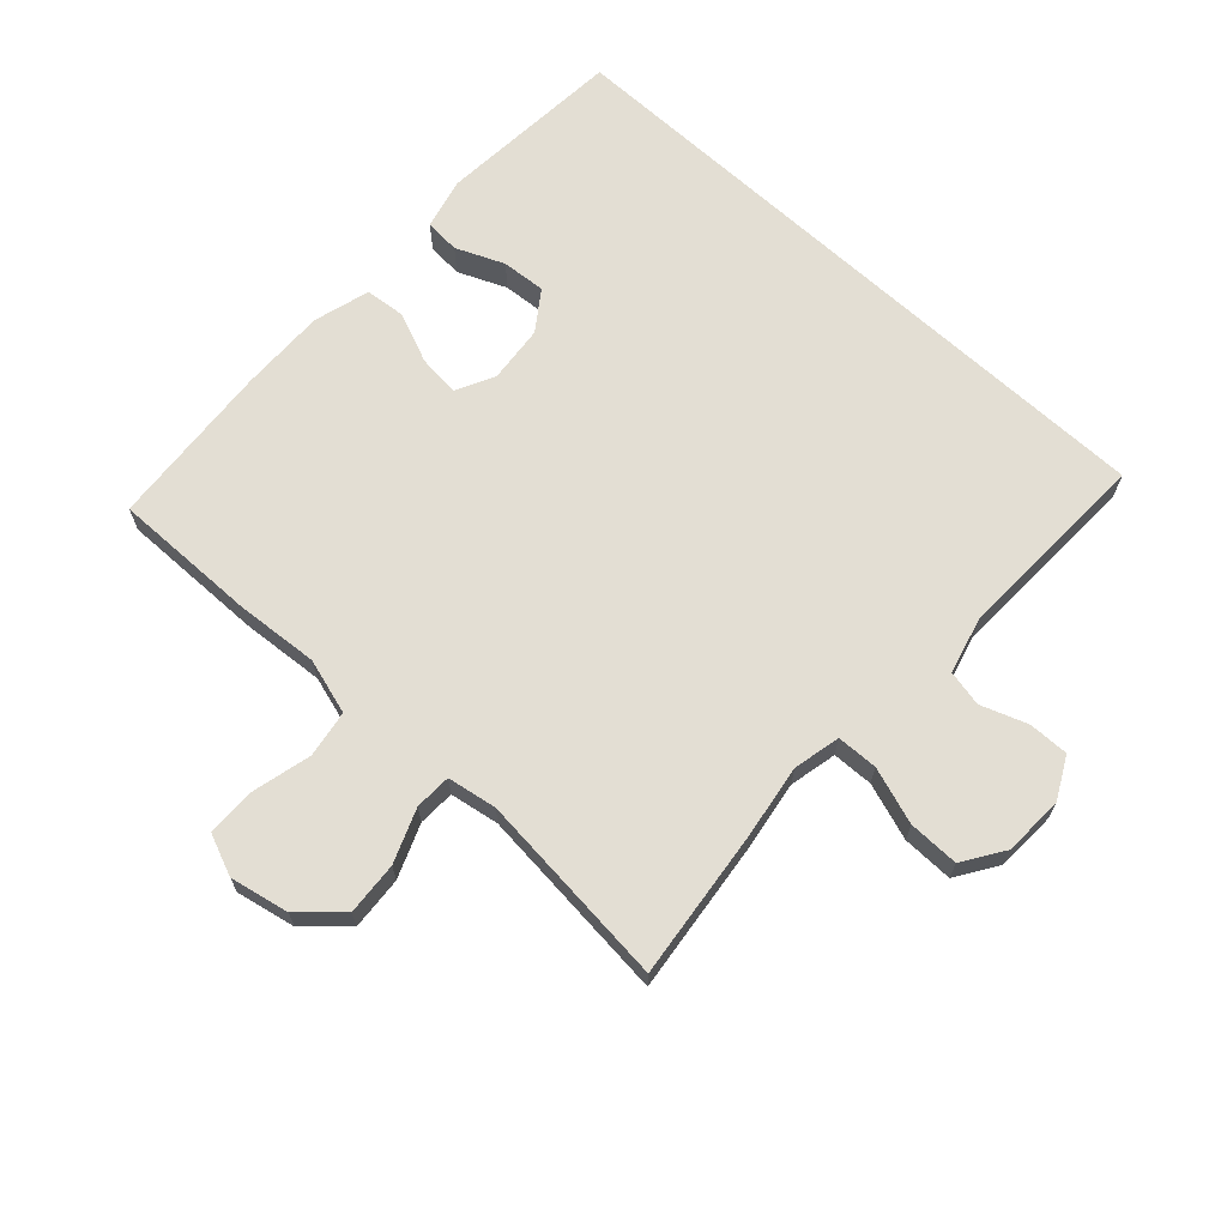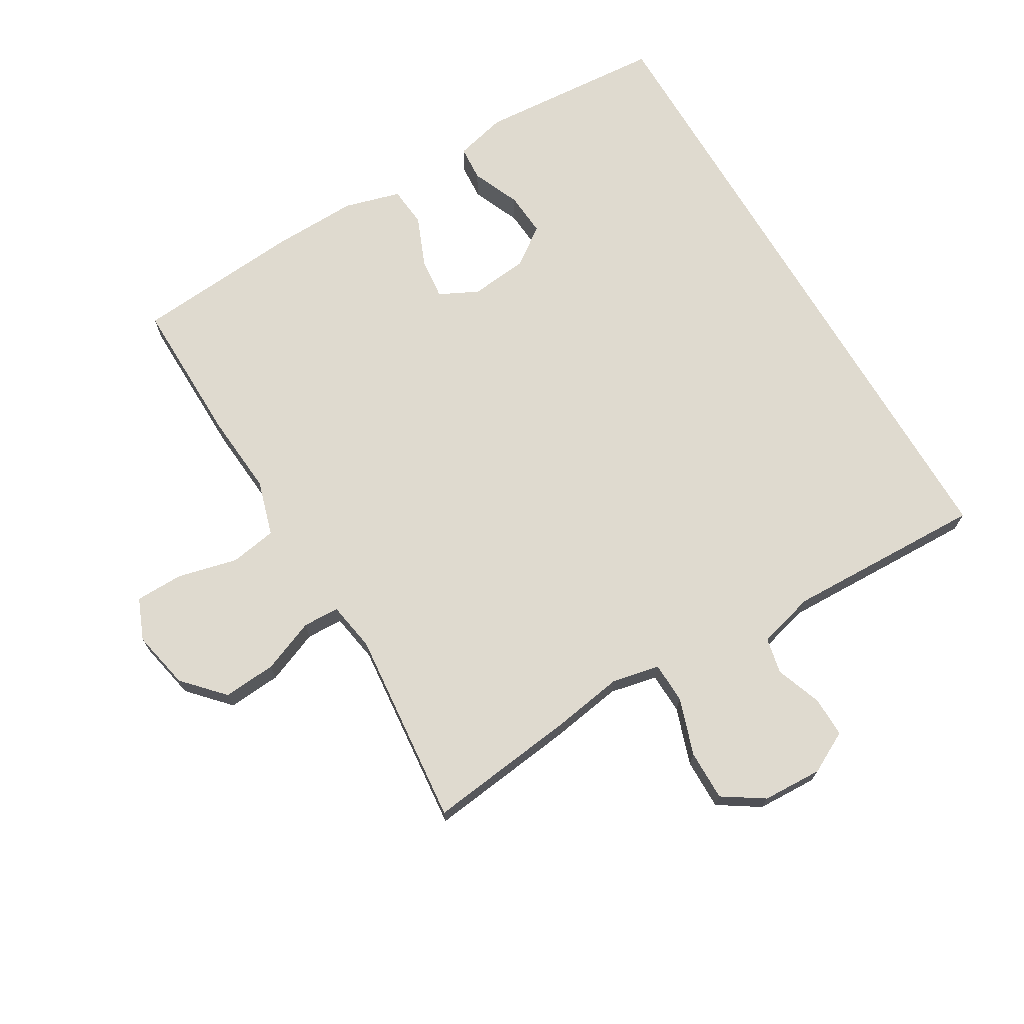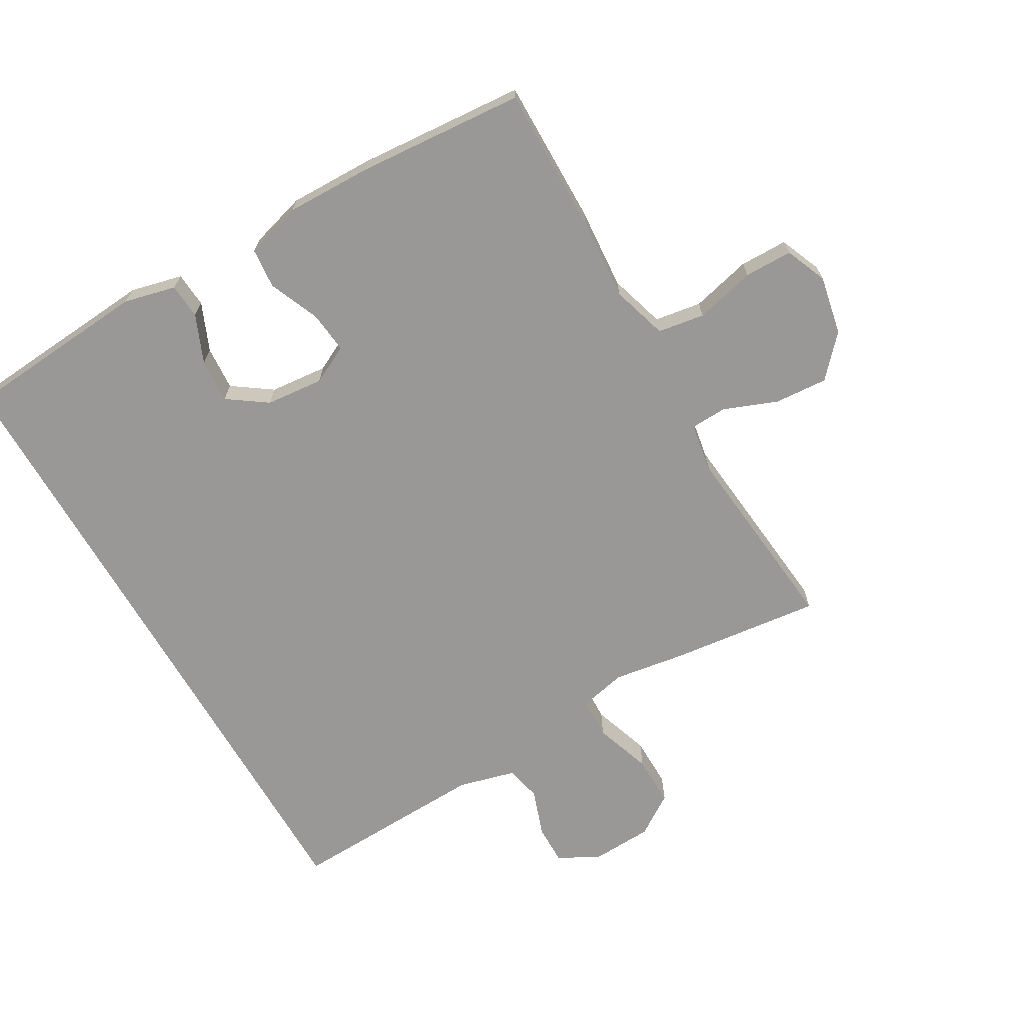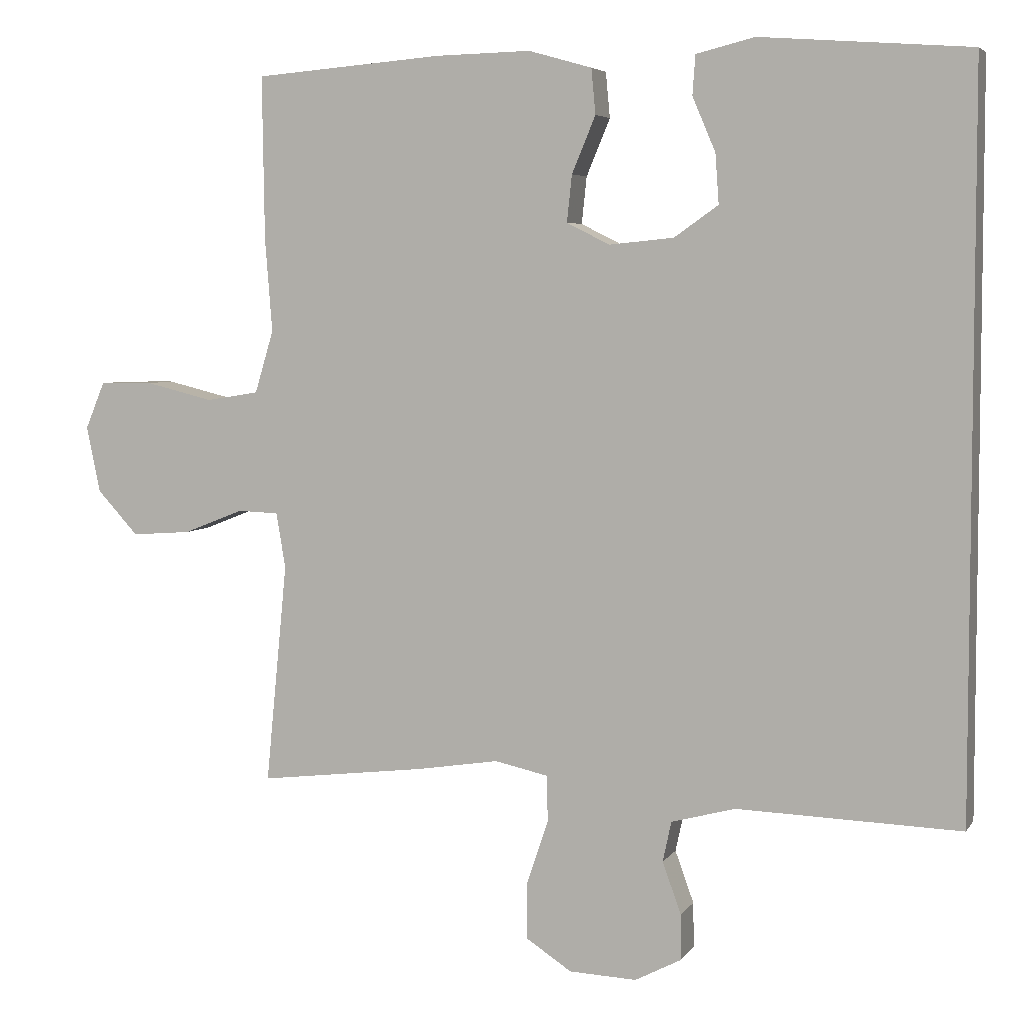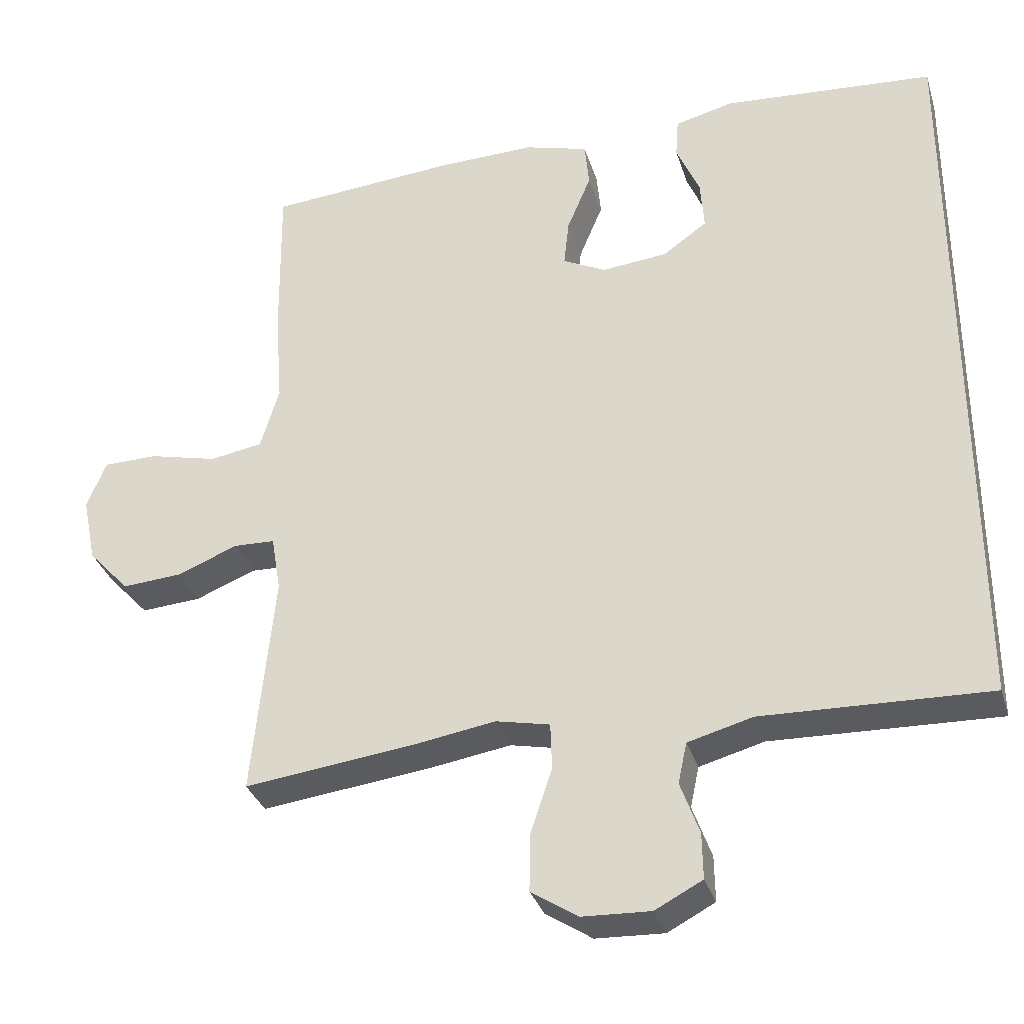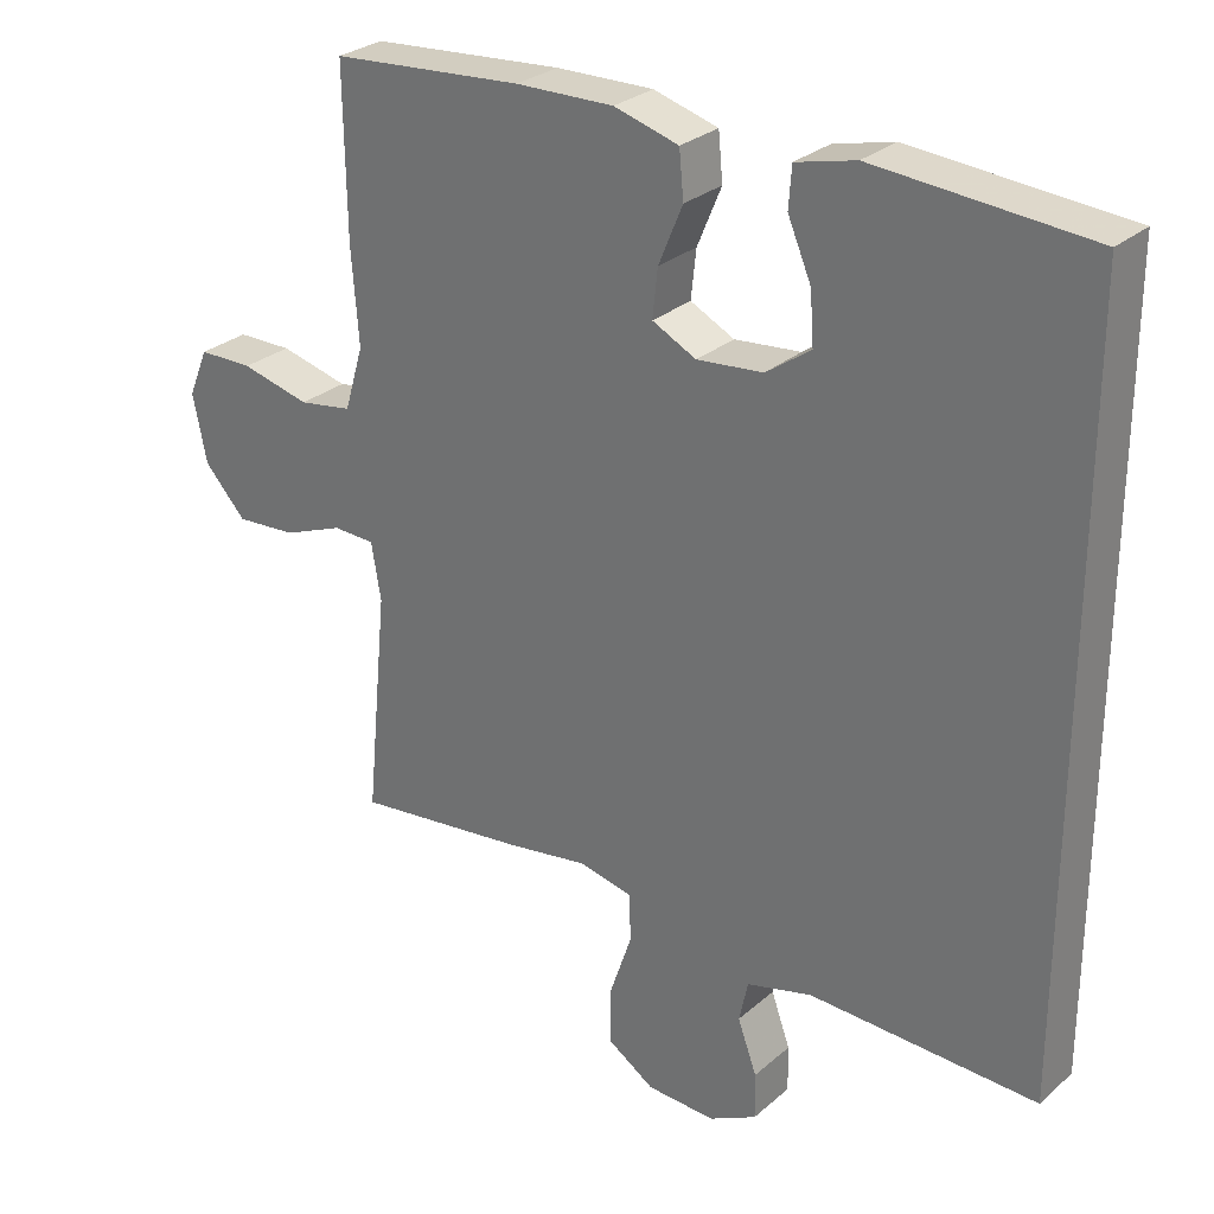
<metadata>
{"format":"obj","ext":"obj","renderer":"f3d","projection":"perspective","resolution":1024,"background":"white","views":[{"elev":67.2,"azim":132.6,"up":"+Y"},{"elev":70.8,"azim":149.3,"up":"+Y"},{"elev":-68.7,"azim":30.2,"up":"+Y"},{"elev":5.1,"azim":-161.7,"up":"+Z"},{"elev":-33.0,"azim":-163.7,"up":"+Z"},{"elev":28.4,"azim":-141.9,"up":"+Z"}]}
</metadata>
<code>
v 0.5 0.07 0.5
v 0.497 0.07 0.272
v 0.487 0.07 0.143
v 0.513 0.07 0.056
v 0.586 0.07 0.044
v 0.68 0.07 0.067
v 0.755 0.07 0.066
v 0.782 0.07 0.001
v 0.763 0.07 -0.091
v 0.706 0.07 -0.153
v 0.623 0.07 -0.147
v 0.54 0.07 -0.114
v 0.483 0.07 -0.116
v 0.47 0.07 -0.193
v 0.5 0.07 -0.5
v 0.267 0.07 -0.472
v 0.153 0.07 -0.454
v 0.079 0.07 -0.47
v 0.077 0.07 -0.534
v 0.107 0.07 -0.623
v 0.108 0.07 -0.702
v 0.044 0.07 -0.744
v -0.05 0.07 -0.748
v -0.115 0.07 -0.714
v -0.114 0.07 -0.651
v -0.088 0.07 -0.579
v -0.1 0.07 -0.523
v -0.189 0.07 -0.499
v -0.5 0.07 -0.509
v -0.5 0.07 0.511
v -0.208 0.07 0.533
v -0.127 0.07 0.513
v -0.123 0.07 0.458
v -0.155 0.07 0.383
v -0.16 0.07 0.314
v -0.099 0.07 0.271
v -0.009 0.07 0.262
v 0.051 0.07 0.292
v 0.044 0.07 0.357
v 0.011 0.07 0.436
v 0.017 0.07 0.499
v 0.105 0.07 0.524
v 0.238 0.07 0.521
v 0.5 0 0.5
v 0.497 0 0.272
v 0.487 0 0.143
v 0.513 0 0.056
v 0.586 0 0.044
v 0.68 0 0.067
v 0.755 0 0.066
v 0.782 0 0.001
v 0.763 0 -0.091
v 0.706 0 -0.153
v 0.623 0 -0.147
v 0.54 0 -0.114
v 0.483 0 -0.116
v 0.47 0 -0.193
v 0.5 0 -0.5
v 0.267 0 -0.472
v 0.153 0 -0.454
v 0.079 0 -0.47
v 0.077 0 -0.534
v 0.107 0 -0.623
v 0.108 0 -0.702
v 0.044 0 -0.744
v -0.05 0 -0.748
v -0.115 0 -0.714
v -0.114 0 -0.651
v -0.088 0 -0.579
v -0.1 0 -0.523
v -0.189 0 -0.499
v -0.5 0 -0.509
v -0.5 0 0.511
v -0.208 0 0.533
v -0.127 0 0.513
v -0.123 0 0.458
v -0.155 0 0.383
v -0.16 0 0.314
v -0.099 0 0.271
v -0.009 0 0.262
v 0.051 0 0.292
v 0.044 0 0.357
v 0.011 0 0.436
v 0.017 0 0.499
v 0.105 0 0.524
v 0.238 0 0.521
f 1 2 3
f 43 1 3
f 42 43 3
f 41 42 3
f 40 41 3
f 39 40 3
f 38 39 3 4
f 37 38 4
f 36 37 4
f 32 33 34
f 31 32 34
f 30 31 34
f 30 34 35
f 30 35 36
f 29 30 36
f 28 29 36
f 24 25 26
f 23 24 26
f 22 23 26
f 21 22 26
f 20 21 26
f 19 20 26
f 18 19 26 27
f 14 15 16 17
f 13 14 17 18
f 10 11 12
f 9 10 12
f 8 9 12
f 7 8 12
f 6 7 12
f 5 6 12
f 4 5 12 13
f 27 28 36
f 18 27 36
f 13 18 36
f 4 13 36
f 46 45 44
f 46 44 86
f 46 86 85
f 46 85 84
f 46 84 83
f 46 83 82
f 47 46 82 81
f 47 81 80
f 47 80 79
f 77 76 75
f 77 75 74
f 77 74 73
f 78 77 73
f 79 78 73
f 79 73 72
f 79 72 71
f 69 68 67
f 69 67 66
f 69 66 65
f 69 65 64
f 69 64 63
f 69 63 62
f 70 69 62 61
f 60 59 58 57
f 61 60 57 56
f 55 54 53
f 55 53 52
f 55 52 51
f 55 51 50
f 55 50 49
f 55 49 48
f 56 55 48 47
f 79 71 70
f 79 70 61
f 79 61 56
f 79 56 47
f 1 44 45 2
f 2 45 46 3
f 3 46 47 4
f 4 47 48 5
f 5 48 49 6
f 6 49 50 7
f 7 50 51 8
f 8 51 52 9
f 9 52 53 10
f 10 53 54 11
f 11 54 55 12
f 12 55 56 13
f 13 56 57 14
f 14 57 58 15
f 15 58 59 16
f 16 59 60 17
f 17 60 61 18
f 18 61 62 19
f 19 62 63 20
f 20 63 64 21
f 21 64 65 22
f 22 65 66 23
f 23 66 67 24
f 24 67 68 25
f 25 68 69 26
f 26 69 70 27
f 27 70 71 28
f 28 71 72 29
f 29 72 73 30
f 30 73 74 31
f 31 74 75 32
f 32 75 76 33
f 33 76 77 34
f 34 77 78 35
f 35 78 79 36
f 36 79 80 37
f 37 80 81 38
f 38 81 82 39
f 39 82 83 40
f 40 83 84 41
f 41 84 85 42
f 42 85 86 43
f 43 86 44 1

</code>
